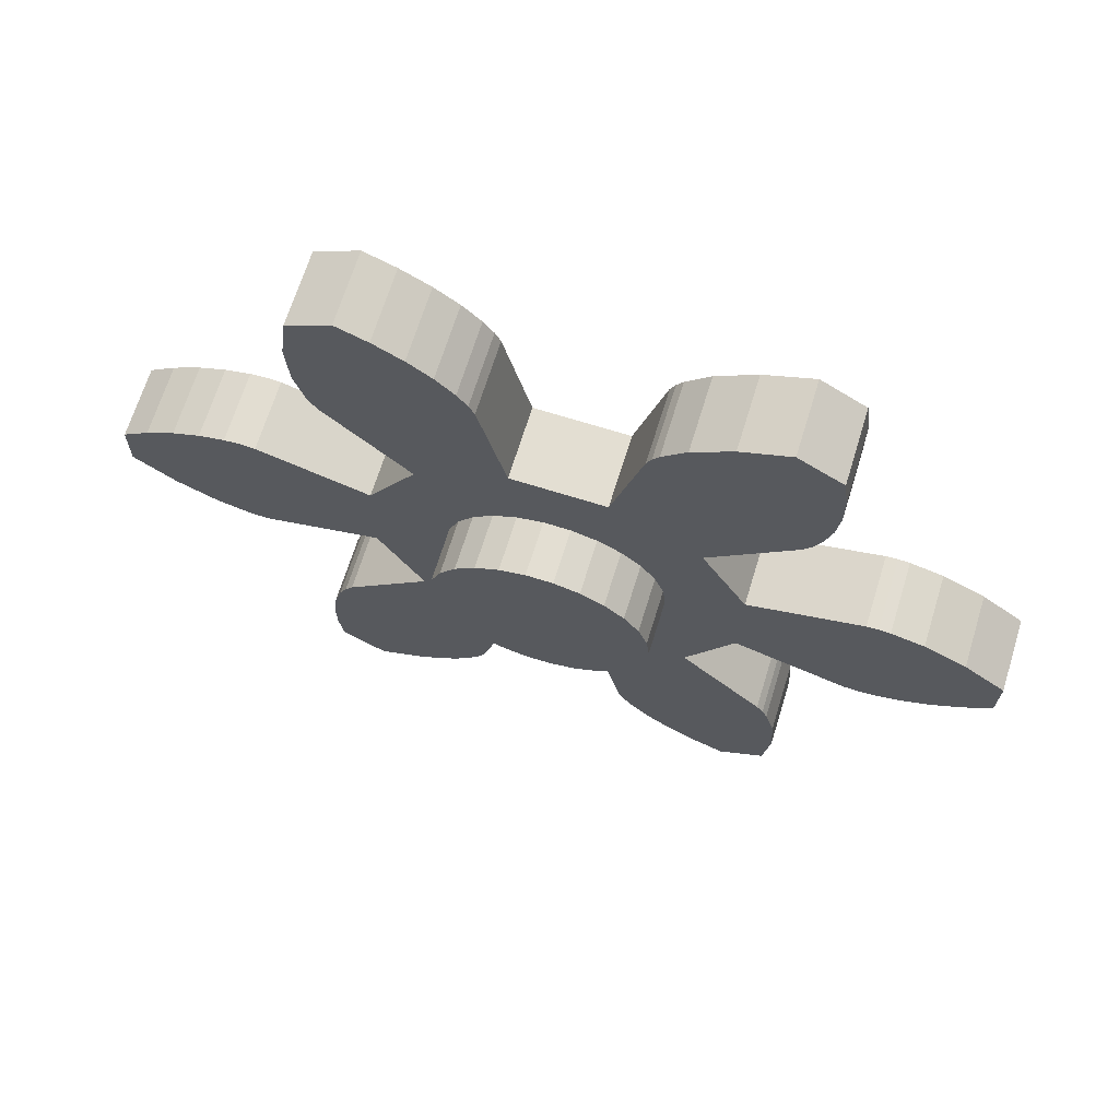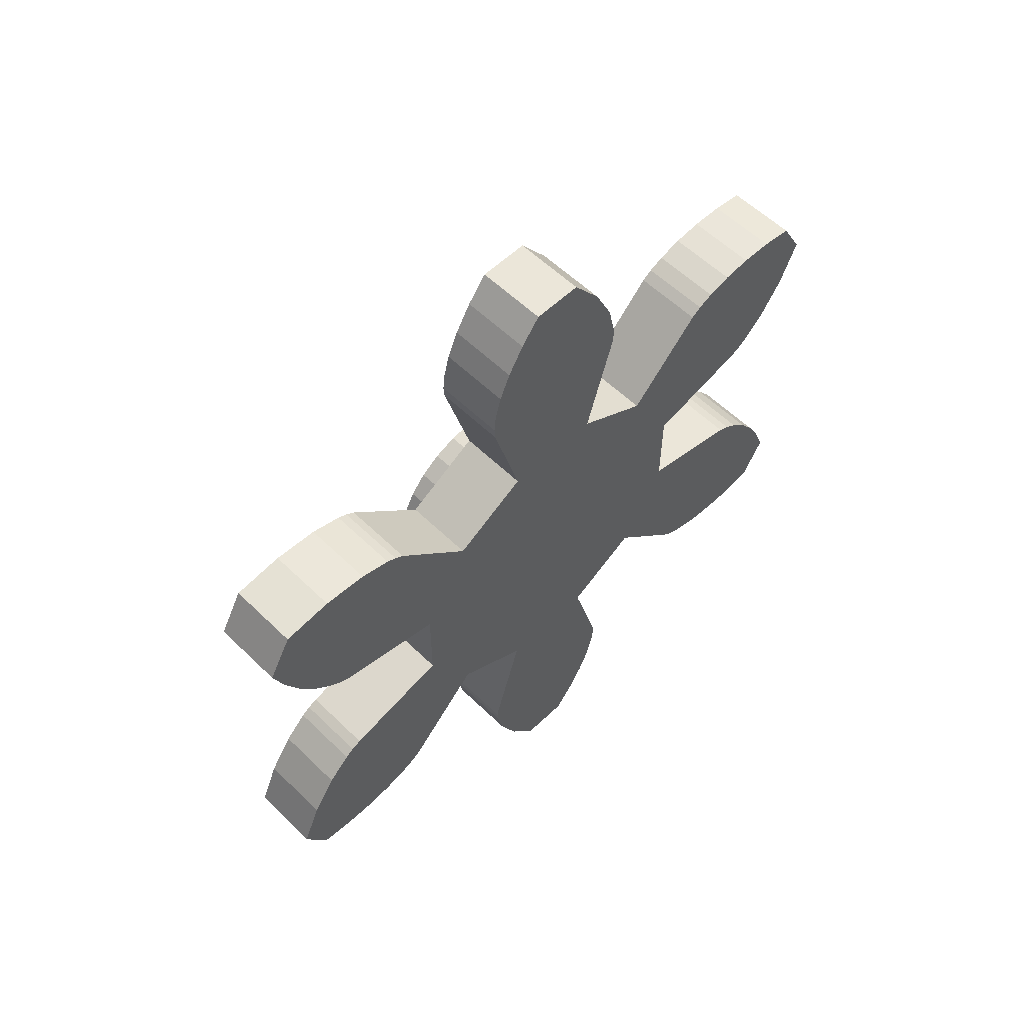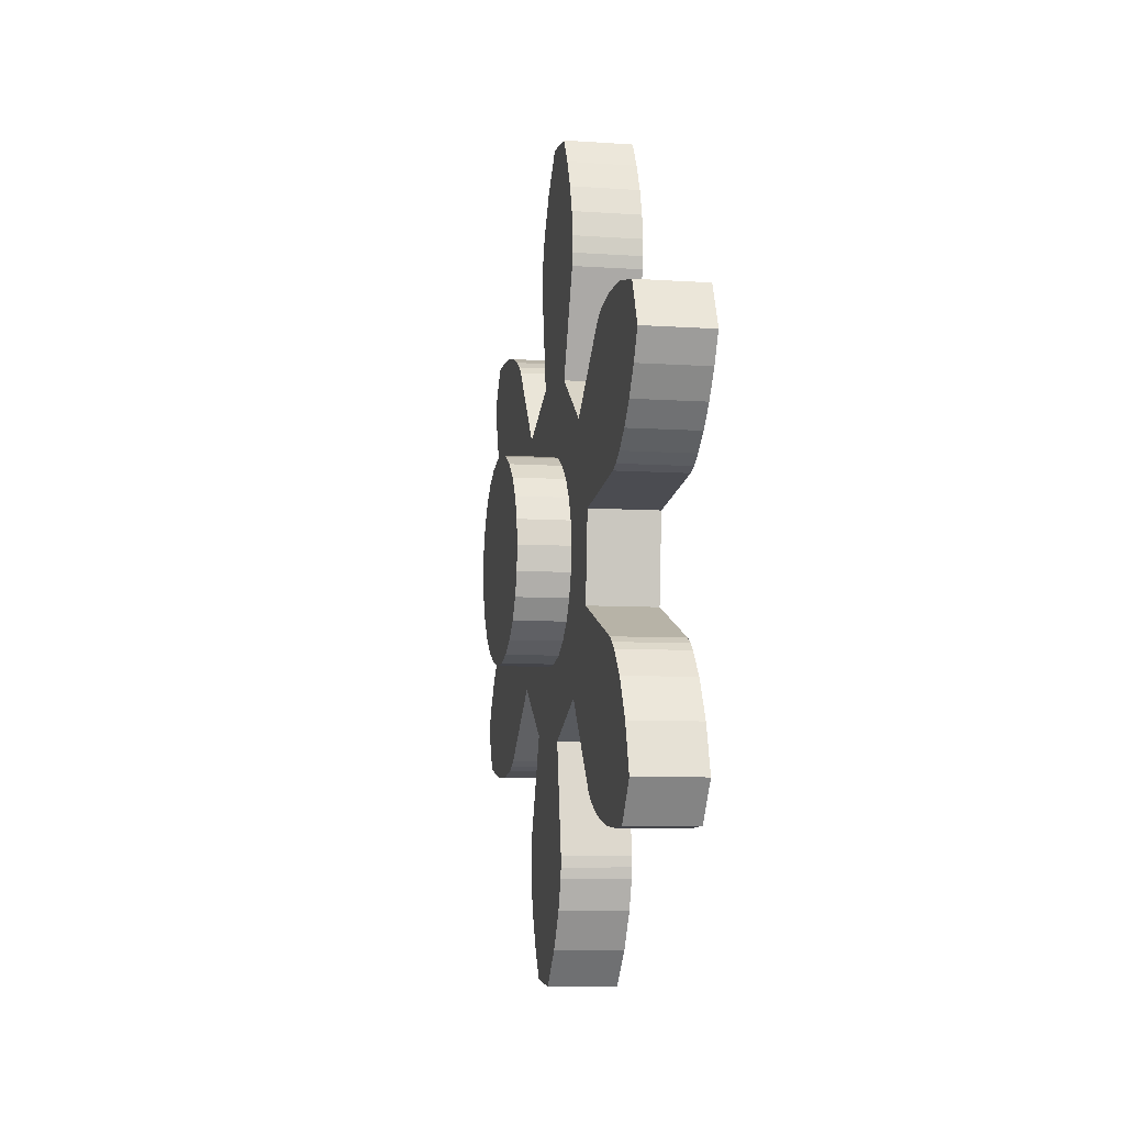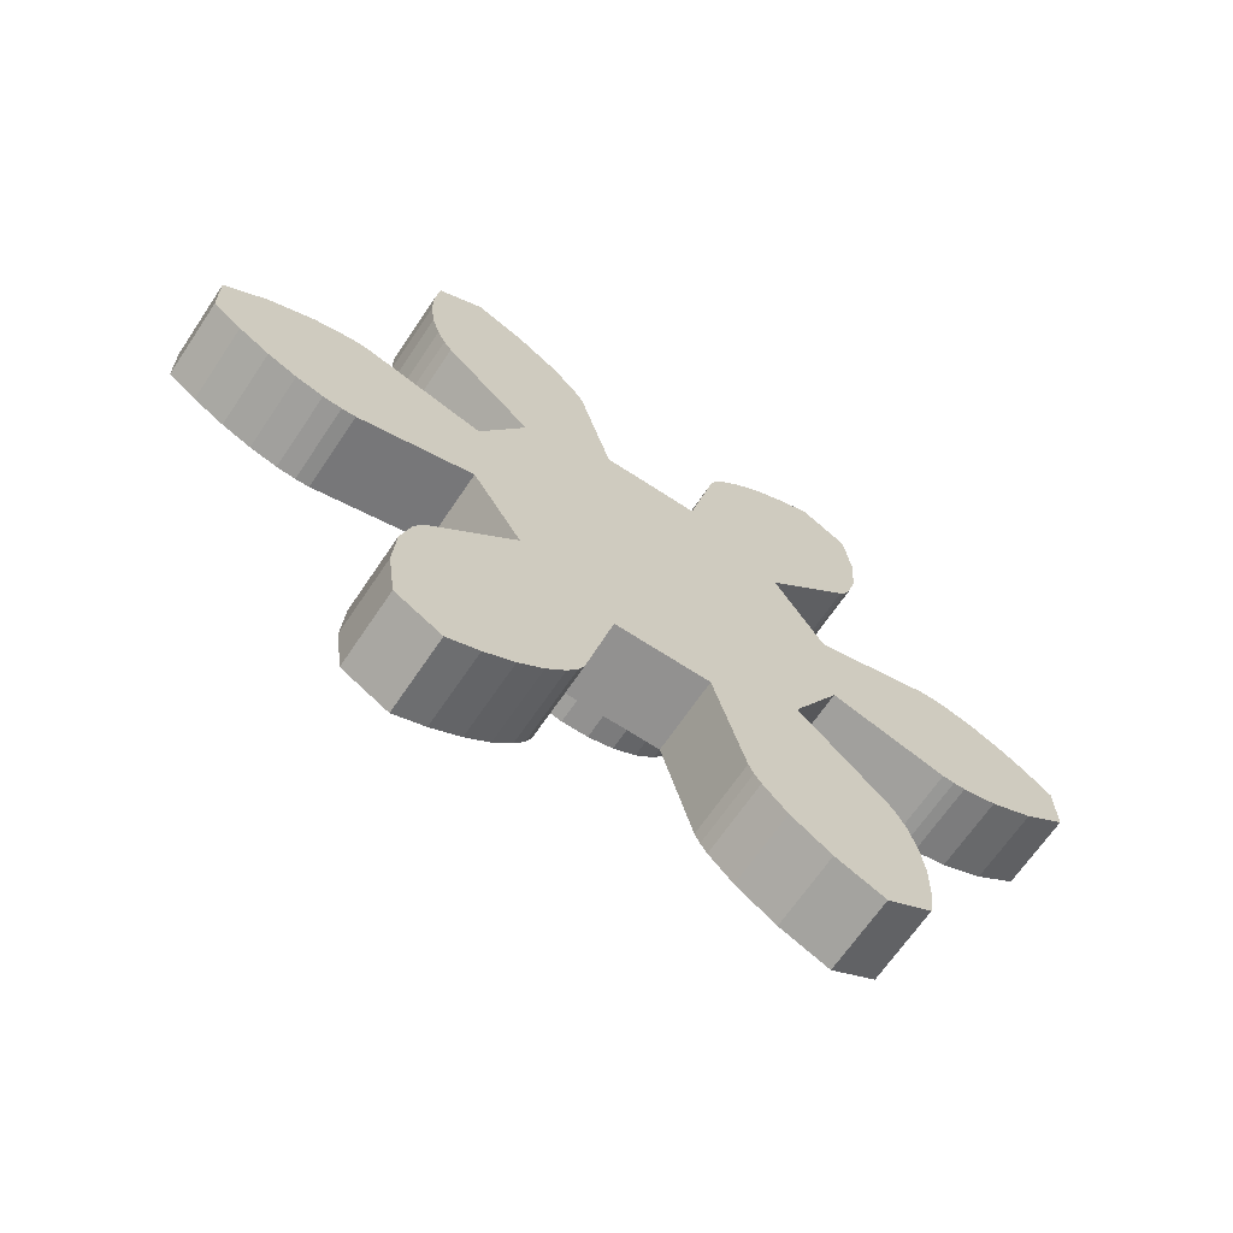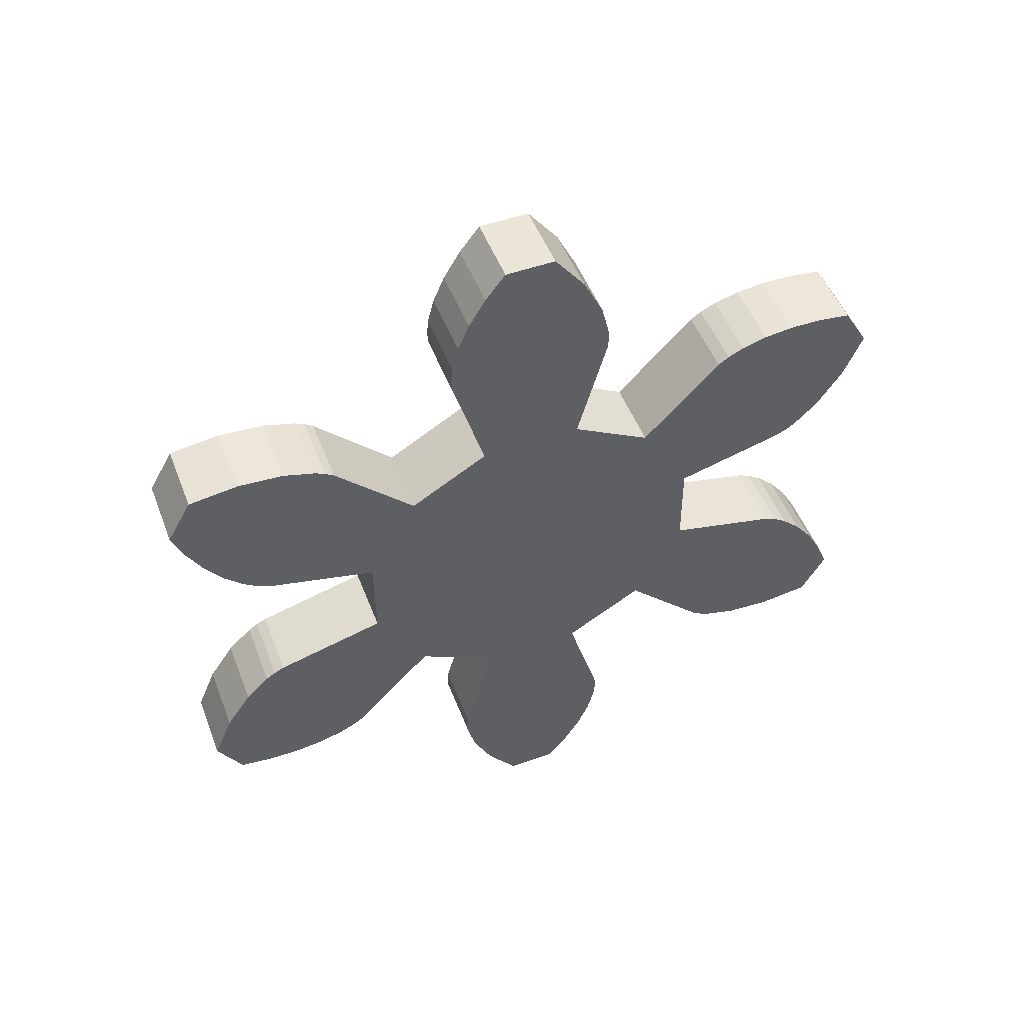
<metadata>
{"format":"obj","ext":"obj","renderer":"f3d","projection":"perspective","resolution":1024,"background":"white","views":[{"elev":67.6,"azim":-73.8,"up":"+Z"},{"elev":56.0,"azim":45.1,"up":"+Y"},{"elev":-2.4,"azim":-10.9,"up":"+Y"},{"elev":-66.4,"azim":55.2,"up":"+Z"},{"elev":49.3,"azim":69.1,"up":"+Y"}]}
</metadata>
<code>
v -1.931 -45.16 -41.97
v -1.932 -45.18 -41.27
v -2.931 -45.15 -41.97
v -2.932 -45.16 -41.27
v -1.897 -43.23 -42.74
v -1.9 -43.41 -42.76
v -2.897 -43.21 -42.75
v -2.9 -43.4 -42.76
v -1.904 -43.66 -42.74
v -2.904 -43.64 -42.74
v -1.911 -44.01 -42.65
v -2.91 -44 -42.65
v -1.917 -44.4 -42.49
v -2.917 -44.38 -42.49
v -1.924 -44.8 -42.26
v -2.924 -44.78 -42.26
v -1.924 -44.61 -40.83
v -2.923 -44.59 -40.83
v -1.915 -44.04 -40.55
v -2.914 -44.02 -40.55
v -1.907 -43.58 -40.43
v -2.907 -43.57 -40.44
v -1.905 -43.42 -40.42
v -2.905 -43.41 -40.42
v -1.902 -43.27 -40.43
v -2.902 -43.25 -40.44
v -1.769 -35.8 -46.48
v -1.768 -35.74 -46.02
v -1.778 -36.41 -46.85
v -1.769 -35.74 -45.56
v -1.789 -37.07 -46.57
v -1.773 -35.89 -44.79
v -1.799 -37.6 -46.22
v -1.771 -35.79 -45.15
v -1.805 -37.93 -45.88
v -1.777 -36.1 -44.42
v -1.775 -36 -44.57
v -1.758 -34.78 -42.62
v -1.764 -35.1 -42.62
v -1.761 -34.94 -42.63
v -1.808 -38.08 -45.61
v -1.806 -38.02 -45.75
v -1.735 -33.2 -41.08
v -1.742 -33.57 -40.79
v -1.734 -33.19 -41.78
v -1.742 -33.75 -42.22
v -1.749 -33.97 -40.56
v -1.751 -34.33 -42.5
v -1.755 -34.35 -40.4
v -1.798 -37.27 -43.32
v -1.761 -34.71 -40.31
v -1.817 -38.5 -44.06
v -1.765 -34.95 -40.29
v -1.768 -35.13 -40.31
v -1.838 -39.78 -44.08
v -1.793 -36.67 -40.77
v -1.79 -36.65 -42.2
v -1.86 -41.36 -46.75
v -1.877 -42.4 -46.59
v -1.866 -41.79 -46.93
v -1.88 -42.5 -45.88
v -1.853 -40.95 -46.53
v -1.845 -40.37 -46.01
v -1.88 -42.46 -45.24
v -1.848 -40.62 -46.27
v -1.842 -40.15 -45.64
v -1.879 -42.33 -44.79
v -1.843 -40.23 -45.81
v -1.788 -36.11 -38.4
v -1.787 -36.04 -38.26
v -1.789 -36.19 -38.53
v -1.86 -41.04 -43.38
v -1.877 -42.17 -44.52
v -1.878 -42.26 -44.65
v -1.799 -36.58 -36.12
v -1.806 -37.01 -36.3
v -1.789 -35.96 -36.46
v -1.786 -35.87 -37.17
v -1.824 -38.21 -37.41
v -1.805 -37.33 -39.67
v -1.827 -38.58 -38.97
v -1.812 -37.41 -36.52
v -1.785 -35.91 -37.81
v -1.823 -38.14 -37.24
v -1.848 -39.86 -38.99
v -1.821 -38 -37.04
v -1.817 -37.74 -36.78
v -1.876 -41.72 -40.85
v -1.873 -41.7 -42.28
v -1.867 -41.09 -39.73
v -1.858 -40.28 -37.44
v -1.859 -40.35 -37.3
v -1.861 -40.44 -37.17
v -1.889 -42.26 -38.63
v -1.891 -42.37 -38.48
v -1.867 -40.76 -36.83
v -1.893 -42.47 -38.26
v -1.895 -42.57 -37.9
v -1.876 -41.3 -36.48
v -1.897 -42.63 -37.49
v -1.897 -42.62 -37.03
v -1.888 -41.96 -36.2
v -1.897 -42.56 -36.57
v -2.768 -35.73 -46.02
v -2.768 -35.79 -46.48
v -2.778 -36.39 -46.85
v -2.789 -37.05 -46.58
v -2.769 -35.72 -45.56
v -2.798 -37.59 -46.22
v -2.773 -35.87 -44.8
v -2.77 -35.77 -45.15
v -2.804 -37.91 -45.88
v -2.777 -36.09 -44.42
v -2.775 -35.98 -44.57
v -2.763 -35.08 -42.62
v -2.758 -34.76 -42.62
v -2.761 -34.92 -42.63
v -2.807 -38.07 -45.61
v -2.806 -38 -45.75
v -2.741 -33.55 -40.8
v -2.735 -33.18 -41.08
v -2.733 -33.17 -41.78
v -2.742 -33.74 -42.22
v -2.748 -33.95 -40.56
v -2.751 -34.31 -42.5
v -2.755 -34.33 -40.4
v -2.798 -37.25 -43.32
v -2.761 -34.69 -40.31
v -2.817 -38.48 -44.06
v -2.765 -34.93 -40.29
v -2.768 -35.12 -40.31
v -2.79 -36.63 -42.2
v -2.816 -38.29 -42.75
v -2.812 -38.03 -42.5
v -2.809 -37.83 -42.2
v -2.821 -38.61 -42.92
v -2.808 -37.7 -41.86
v -2.793 -36.65 -40.77
v -2.877 -42.39 -46.59
v -2.859 -41.34 -46.76
v -2.866 -41.77 -46.93
v -2.827 -38.96 -43.01
v -2.808 -37.67 -41.5
v -2.833 -39.32 -43.02
v -2.838 -39.77 -44.08
v -2.809 -37.72 -41.14
v -2.88 -42.48 -45.88
v -2.853 -40.94 -46.53
v -2.839 -39.68 -42.94
v -2.812 -37.85 -40.81
v -2.844 -40 -42.77
v -2.88 -42.44 -45.24
v -2.844 -40.35 -46.01
v -2.848 -40.61 -46.28
v -2.805 -37.31 -39.67
v -2.816 -38.06 -40.51
v -2.879 -42.31 -44.79
v -2.841 -40.13 -45.64
v -2.842 -40.21 -45.81
v -2.787 -36.02 -38.26
v -2.787 -36.09 -38.4
v -2.789 -36.18 -38.53
v -2.86 -41.02 -43.38
v -2.877 -42.15 -44.52
v -2.878 -42.24 -44.65
v -2.849 -40.27 -42.54
v -2.821 -38.33 -40.28
v -2.853 -40.48 -42.24
v -2.873 -41.68 -42.28
v -2.856 -40.62 -41.91
v -2.857 -40.67 -41.55
v -2.827 -38.56 -38.97
v -2.833 -39.01 -40.03
v -2.839 -39.37 -40.04
v -2.827 -38.66 -40.12
v -2.806 -36.99 -36.3
v -2.799 -36.56 -36.12
v -2.788 -35.95 -36.46
v -2.786 -35.85 -37.17
v -2.824 -38.2 -37.41
v -2.812 -37.4 -36.53
v -2.785 -35.89 -37.81
v -2.823 -38.12 -37.24
v -2.848 -39.85 -38.99
v -2.844 -39.72 -40.13
v -2.849 -40.04 -40.31
v -2.821 -37.98 -37.04
v -2.817 -37.72 -36.78
v -2.876 -41.7 -40.85
v -2.857 -40.63 -41.19
v -2.856 -40.5 -40.85
v -2.867 -41.08 -39.73
v -2.853 -40.3 -40.55
v -2.861 -40.42 -37.17
v -2.859 -40.33 -37.3
v -2.858 -40.26 -37.44
v -2.888 -42.25 -38.63
v -2.891 -42.35 -38.48
v -2.893 -42.46 -38.26
v -2.867 -40.75 -36.83
v -2.895 -42.56 -37.9
v -2.896 -42.61 -37.49
v -2.876 -41.28 -36.48
v -2.897 -42.61 -37.03
v -2.888 -41.94 -36.21
v -2.897 -42.54 -36.57
v -3.607 -40.65 -41.55
v -3.607 -40.61 -41.19
v -3.606 -40.49 -40.85
v -3.603 -40.29 -40.55
v -3.599 -40.02 -40.31
v -3.594 -39.71 -40.13
v -3.589 -39.36 -40.04
v -3.583 -39 -40.04
v -3.577 -38.64 -40.12
v -3.571 -38.32 -40.28
v -3.566 -38.05 -40.52
v -3.562 -37.84 -40.81
v -3.559 -37.7 -41.15
v -3.558 -37.65 -41.5
v -3.558 -37.69 -41.86
v -3.559 -37.81 -42.2
v -3.562 -38.01 -42.5
v -3.566 -38.28 -42.75
v -3.571 -38.6 -42.92
v -3.577 -38.95 -43.01
v -3.583 -39.31 -43.02
v -3.589 -39.66 -42.94
v -3.594 -39.99 -42.78
v -3.599 -40.26 -42.54
v -3.603 -40.47 -42.25
v -3.606 -40.6 -41.91
v -3.571 -38.6 -42.92
v -3.562 -38.01 -42.5
v -3.566 -38.28 -42.75
v -3.559 -37.7 -41.15
v -3.558 -37.65 -41.5
v -3.558 -37.69 -41.86
v -3.589 -39.66 -42.94
v -3.577 -38.95 -43.01
v -3.583 -39.31 -43.02
v -3.603 -40.47 -42.25
v -3.594 -39.99 -42.78
v -3.599 -40.26 -42.54
v -3.577 -38.64 -40.12
v -3.571 -38.32 -40.28
v -3.566 -38.05 -40.52
v -3.606 -40.6 -41.91
v -3.594 -39.71 -40.13
v -3.589 -39.36 -40.04
v -3.583 -39 -40.04
v -3.562 -37.84 -40.81
v -3.603 -40.29 -40.55
v -3.607 -40.65 -41.55
v -3.607 -40.61 -41.19
v -3.606 -40.49 -40.85
v -3.599 -40.02 -40.31
v -3.559 -37.81 -42.2
f 1 2 3
f 3 2 4
f 5 6 7
f 7 6 8
f 8 9 10
f 6 9 8
f 10 11 12
f 9 11 10
f 12 13 14
f 11 13 12
f 14 15 16
f 13 15 14
f 16 1 3
f 15 1 16
f 2 17 4
f 4 17 18
f 18 19 20
f 17 19 18
f 20 21 22
f 19 21 20
f 22 23 24
f 21 23 22
f 24 25 26
f 23 25 24
f 27 28 29
f 30 31 28
f 28 31 29
f 32 33 34
f 34 33 30
f 30 33 31
f 32 35 33
f 36 35 37
f 37 35 32
f 38 39 40
f 36 41 35
f 35 41 42
f 43 44 45
f 45 44 46
f 44 47 46
f 46 47 48
f 47 49 48
f 36 50 41
f 49 51 48
f 48 51 38
f 50 52 41
f 51 53 38
f 53 54 38
f 38 54 39
f 50 55 52
f 50 56 55
f 54 56 39
f 39 56 57
f 57 56 50
f 58 59 60
f 58 61 59
f 62 61 58
f 63 64 65
f 62 64 61
f 65 64 62
f 66 67 68
f 63 67 64
f 68 67 63
f 69 70 71
f 55 72 66
f 66 73 67
f 67 73 74
f 72 73 66
f 75 76 77
f 77 76 78
f 71 79 80
f 70 79 71
f 80 79 81
f 78 82 83
f 76 82 78
f 70 84 79
f 81 85 80
f 70 86 84
f 83 86 70
f 82 87 83
f 83 87 86
f 72 88 89
f 56 90 55
f 72 90 88
f 80 90 56
f 55 90 72
f 85 90 80
f 85 91 90
f 88 25 89
f 89 25 5
f 23 21 25
f 5 21 6
f 6 21 9
f 25 21 5
f 92 93 91
f 9 19 11
f 11 19 13
f 21 19 9
f 93 94 91
f 91 94 90
f 19 17 13
f 13 17 15
f 93 95 94
f 17 2 15
f 15 2 1
f 96 97 93
f 93 97 95
f 96 98 97
f 99 100 96
f 96 100 98
f 99 101 100
f 99 102 101
f 102 103 101
f 104 105 106
f 107 104 106
f 107 108 104
f 109 108 107
f 109 110 111
f 109 111 108
f 112 110 109
f 112 113 114
f 112 114 110
f 115 116 117
f 118 113 112
f 118 112 119
f 120 121 122
f 120 122 123
f 124 120 123
f 124 123 125
f 126 124 125
f 127 113 118
f 128 125 116
f 128 126 125
f 129 127 118
f 130 128 116
f 131 115 132
f 131 116 115
f 131 130 116
f 133 127 129
f 133 134 127
f 135 132 127
f 135 127 134
f 136 133 129
f 137 132 135
f 138 131 132
f 139 140 141
f 142 136 129
f 143 138 132
f 143 132 137
f 144 142 129
f 144 129 145
f 146 138 143
f 147 140 139
f 147 148 140
f 149 144 145
f 150 138 146
f 151 149 145
f 152 148 147
f 152 153 154
f 152 154 148
f 155 150 156
f 155 138 150
f 157 153 152
f 157 158 159
f 157 159 153
f 160 161 162
f 163 151 145
f 164 158 157
f 164 163 145
f 164 145 158
f 164 157 165
f 166 151 163
f 167 155 156
f 168 166 163
f 169 170 168
f 169 171 170
f 169 168 163
f 172 162 155
f 172 155 167
f 172 173 174
f 172 175 173
f 172 167 175
f 176 177 178
f 176 178 179
f 180 160 162
f 180 162 172
f 181 179 182
f 181 176 179
f 183 160 180
f 184 172 174
f 184 185 186
f 184 174 185
f 187 182 160
f 187 160 183
f 188 181 182
f 188 182 187
f 189 171 169
f 189 190 171
f 189 191 190
f 192 191 189
f 192 193 191
f 192 186 193
f 192 184 186
f 26 189 169
f 26 169 7
f 22 24 26
f 22 26 7
f 22 7 8
f 22 8 10
f 194 195 196
f 20 22 10
f 20 10 12
f 20 12 14
f 197 196 184
f 197 194 196
f 197 184 192
f 18 20 14
f 18 14 16
f 198 194 197
f 4 18 16
f 4 16 3
f 199 200 194
f 199 194 198
f 201 200 199
f 202 203 200
f 202 200 201
f 204 203 202
f 205 203 204
f 206 205 204
f 89 5 169
f 169 5 7
f 25 88 26
f 26 88 189
f 88 90 189
f 189 90 192
f 90 94 192
f 192 94 197
f 94 95 197
f 197 95 198
f 198 97 199
f 95 97 198
f 199 98 201
f 97 98 199
f 201 100 202
f 98 100 201
f 202 101 204
f 100 101 202
f 204 103 206
f 101 103 204
f 103 102 206
f 206 102 205
f 102 99 205
f 205 99 203
f 203 96 200
f 99 96 203
f 200 93 194
f 194 93 195
f 96 93 200
f 93 92 195
f 195 91 196
f 92 91 195
f 91 85 196
f 196 85 184
f 85 81 184
f 184 81 172
f 81 79 172
f 172 79 180
f 79 84 180
f 180 84 183
f 183 86 187
f 84 86 183
f 187 87 188
f 86 87 187
f 188 82 181
f 87 82 188
f 181 76 176
f 82 76 181
f 176 75 177
f 76 75 176
f 75 77 177
f 177 77 178
f 77 78 178
f 178 78 179
f 179 83 182
f 78 83 179
f 182 70 160
f 160 70 161
f 83 70 182
f 70 69 161
f 161 71 162
f 69 71 161
f 71 80 162
f 162 80 155
f 80 56 155
f 155 56 138
f 56 54 138
f 138 54 131
f 54 53 131
f 131 53 130
f 130 51 128
f 53 51 130
f 128 49 126
f 51 49 128
f 126 47 124
f 49 47 126
f 124 44 120
f 47 44 124
f 120 43 121
f 44 43 120
f 43 45 121
f 121 45 122
f 45 46 122
f 122 46 123
f 123 48 125
f 46 48 123
f 125 38 116
f 116 38 117
f 48 38 125
f 38 40 117
f 117 39 115
f 40 39 117
f 39 57 115
f 115 57 132
f 57 50 132
f 132 50 127
f 50 36 127
f 127 36 113
f 36 37 113
f 113 37 114
f 114 32 110
f 37 32 114
f 110 34 111
f 32 34 110
f 111 30 108
f 34 30 111
f 108 28 104
f 30 28 108
f 104 27 105
f 28 27 104
f 27 29 105
f 105 29 106
f 29 31 106
f 106 31 107
f 107 33 109
f 31 33 107
f 109 35 112
f 112 35 119
f 33 35 109
f 35 42 119
f 119 41 118
f 42 41 119
f 41 52 118
f 118 52 129
f 52 55 129
f 129 55 145
f 55 66 145
f 145 66 158
f 66 68 158
f 158 68 159
f 159 63 153
f 68 63 159
f 153 65 154
f 63 65 153
f 154 62 148
f 65 62 154
f 148 58 140
f 62 58 148
f 140 60 141
f 58 60 140
f 60 59 141
f 141 59 139
f 59 61 139
f 139 61 147
f 147 64 152
f 61 64 147
f 152 67 157
f 157 67 165
f 64 67 152
f 67 74 165
f 165 73 164
f 74 73 165
f 73 72 164
f 164 72 163
f 72 89 163
f 163 89 169
f 171 190 207
f 207 190 208
f 208 191 209
f 190 191 208
f 209 193 210
f 191 193 209
f 210 186 211
f 193 186 210
f 211 185 212
f 186 185 211
f 212 174 213
f 185 174 212
f 213 173 214
f 174 173 213
f 214 175 215
f 173 175 214
f 215 167 216
f 175 167 215
f 216 156 217
f 217 156 218
f 167 156 216
f 156 150 218
f 150 146 218
f 218 146 219
f 146 143 219
f 219 143 220
f 220 143 221
f 143 137 221
f 221 135 222
f 137 135 221
f 222 134 223
f 135 134 222
f 223 133 224
f 134 133 223
f 224 136 225
f 133 136 224
f 225 142 226
f 226 142 227
f 136 142 225
f 142 144 227
f 227 149 228
f 228 149 229
f 144 149 227
f 229 151 230
f 149 151 229
f 151 166 230
f 230 168 231
f 231 168 232
f 166 168 230
f 168 170 232
f 232 171 207
f 170 171 232
f 233 234 235
f 236 237 238
f 239 240 241
f 242 243 244
f 245 246 247
f 248 239 243
f 248 243 242
f 248 240 239
f 249 250 251
f 249 251 245
f 249 247 252
f 249 252 236
f 249 245 247
f 253 254 255
f 253 255 256
f 253 257 249
f 253 238 258
f 253 258 234
f 253 233 240
f 253 248 254
f 253 234 233
f 253 236 238
f 253 240 248
f 253 249 236

</code>
